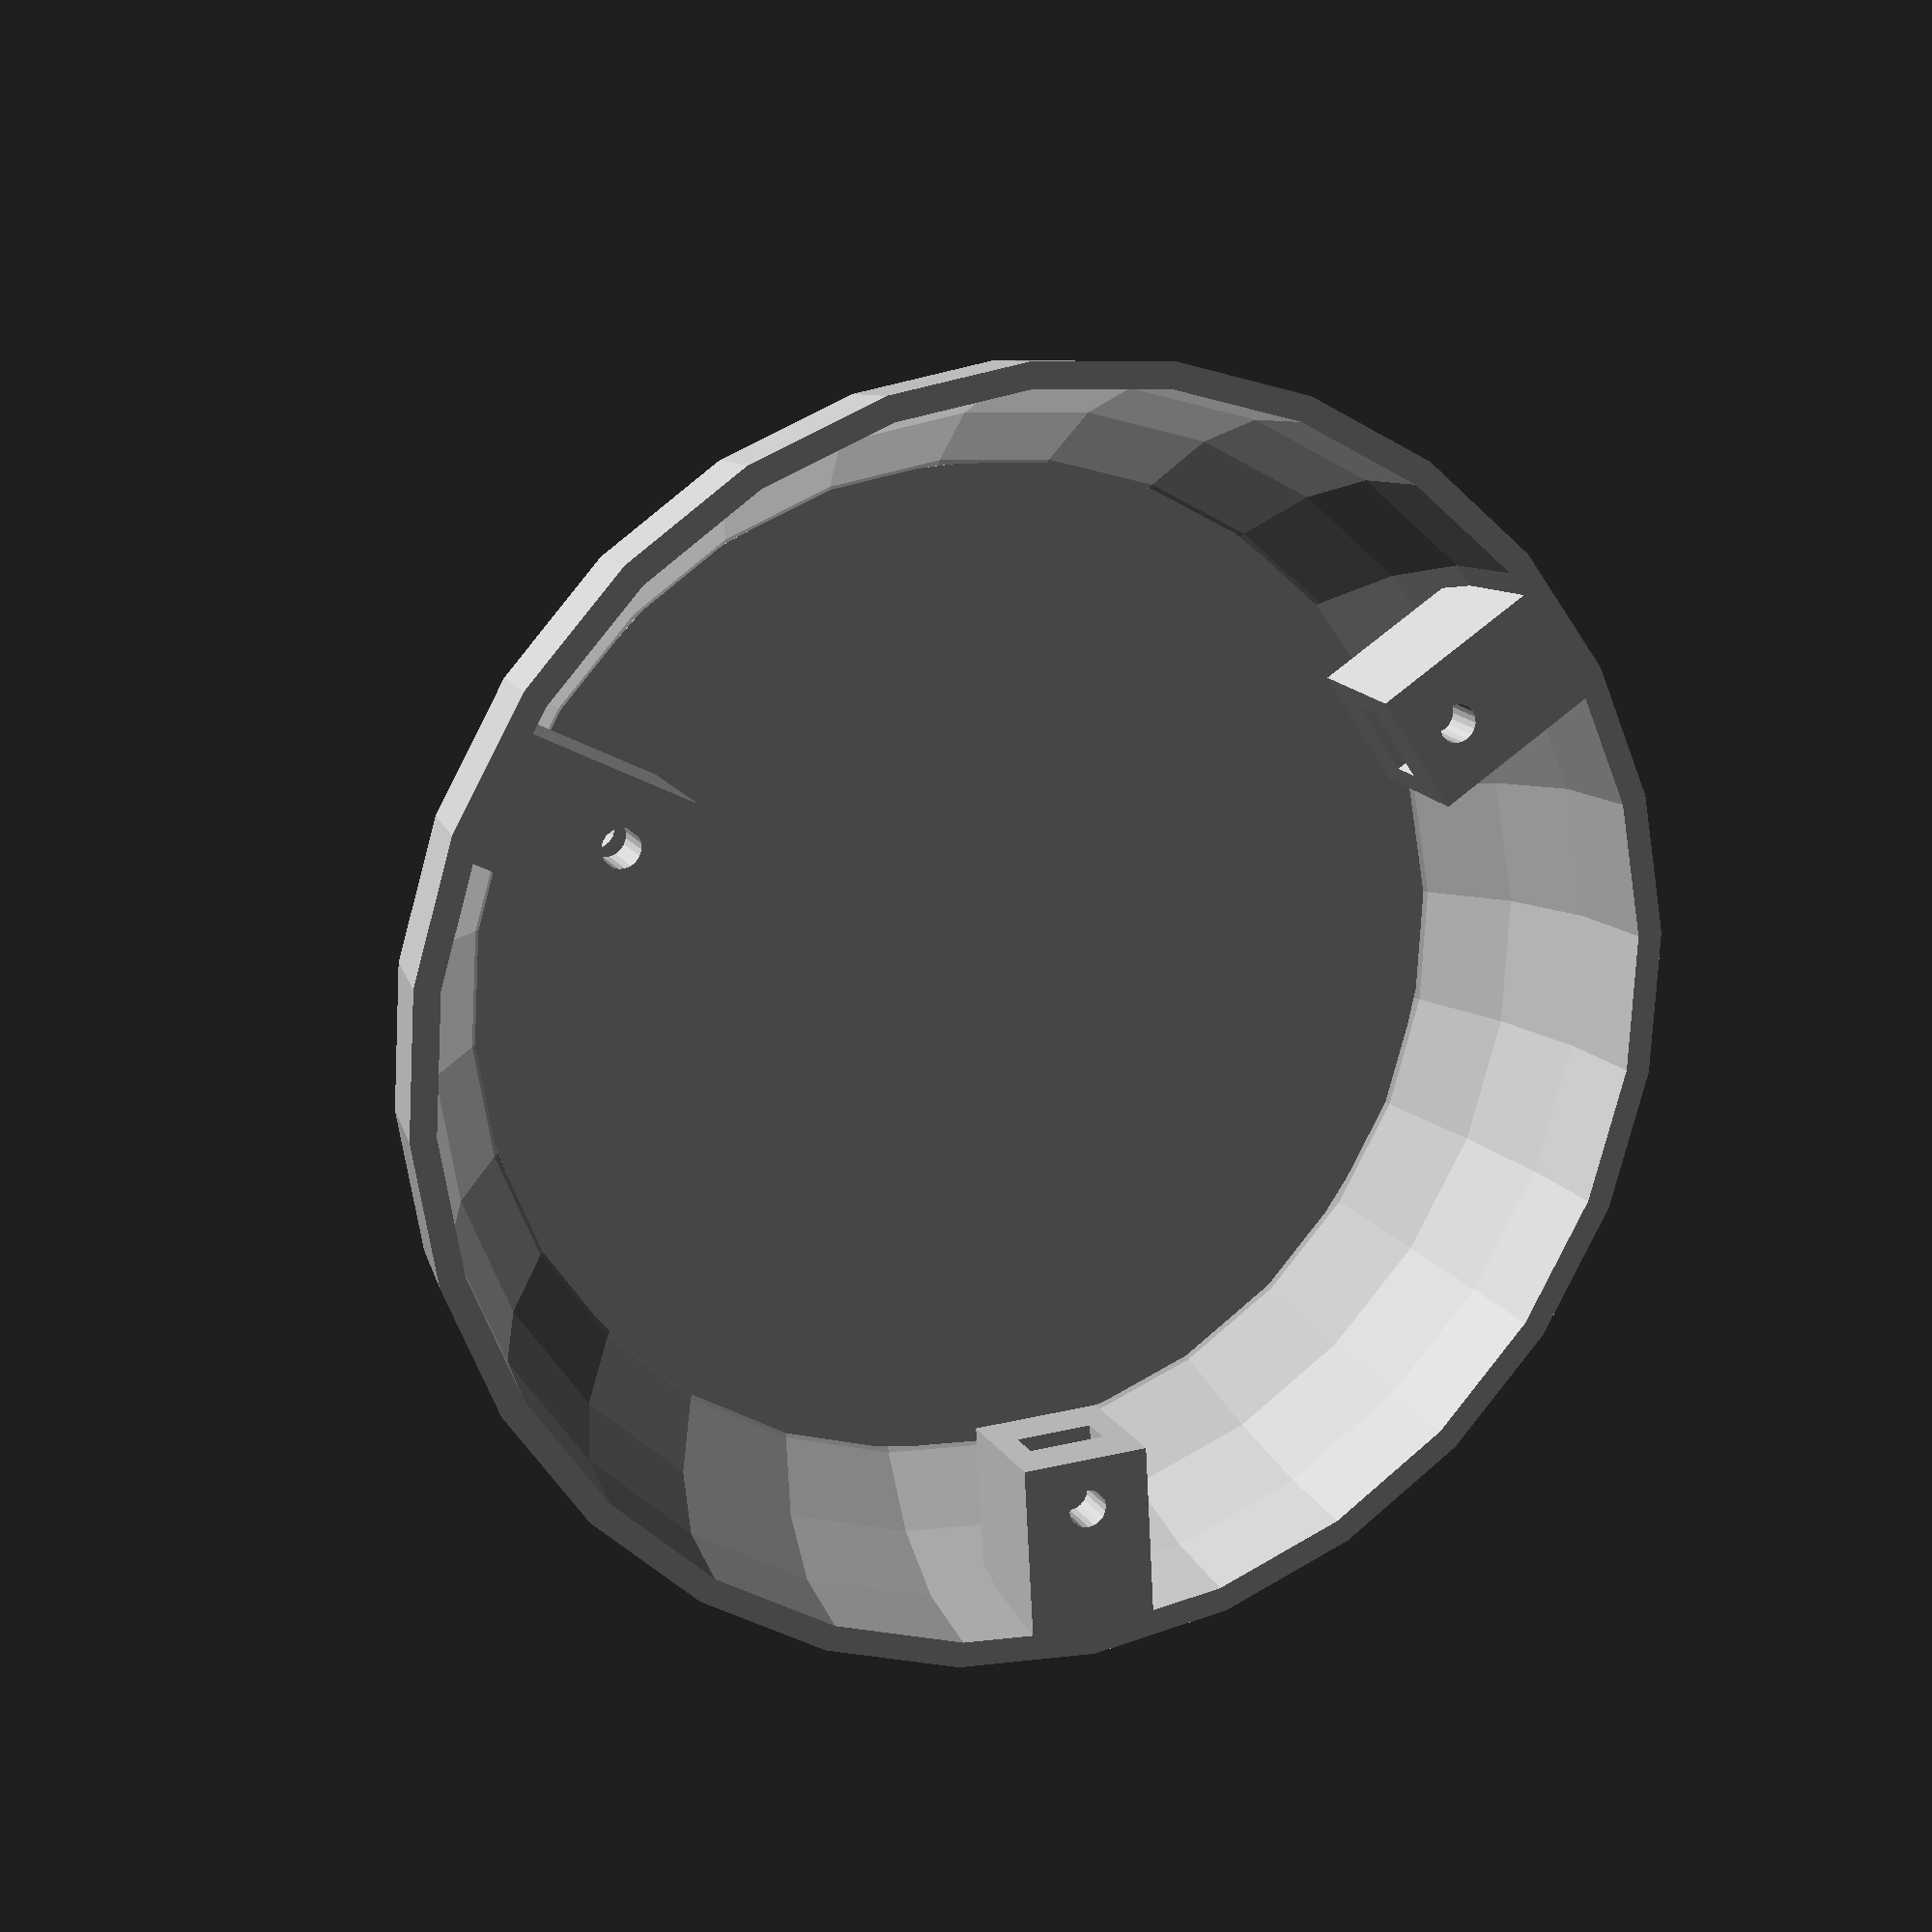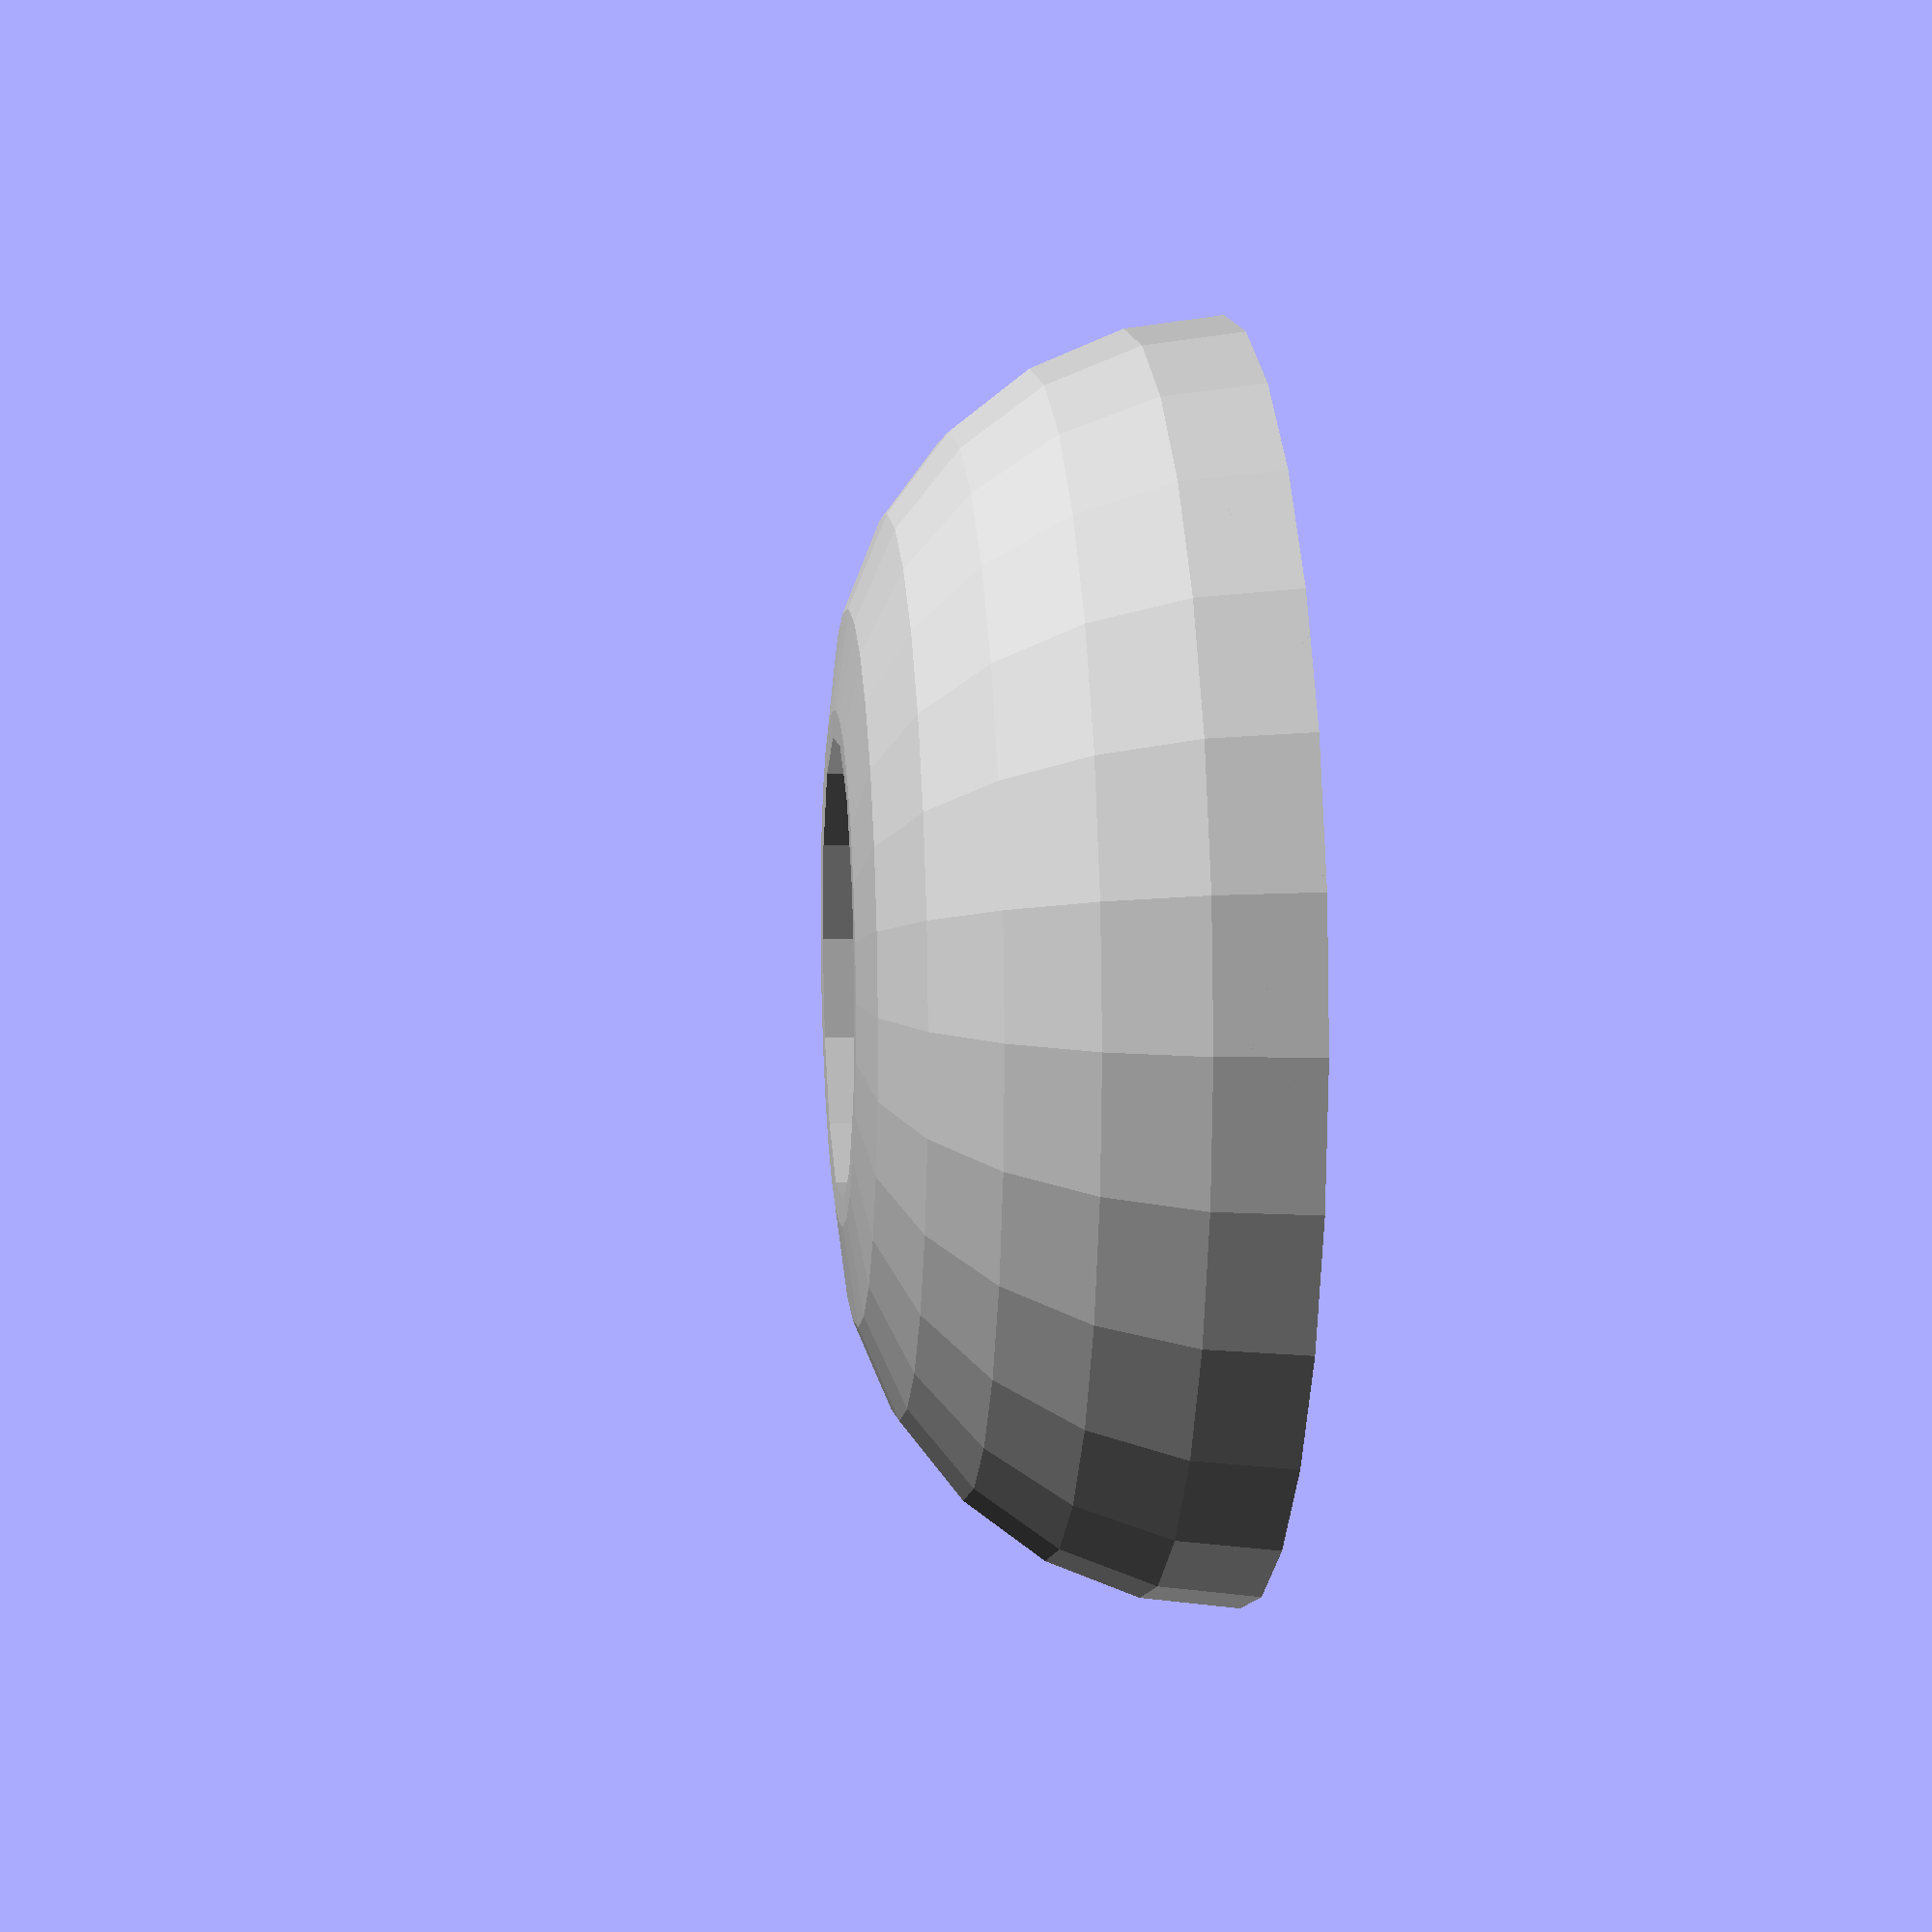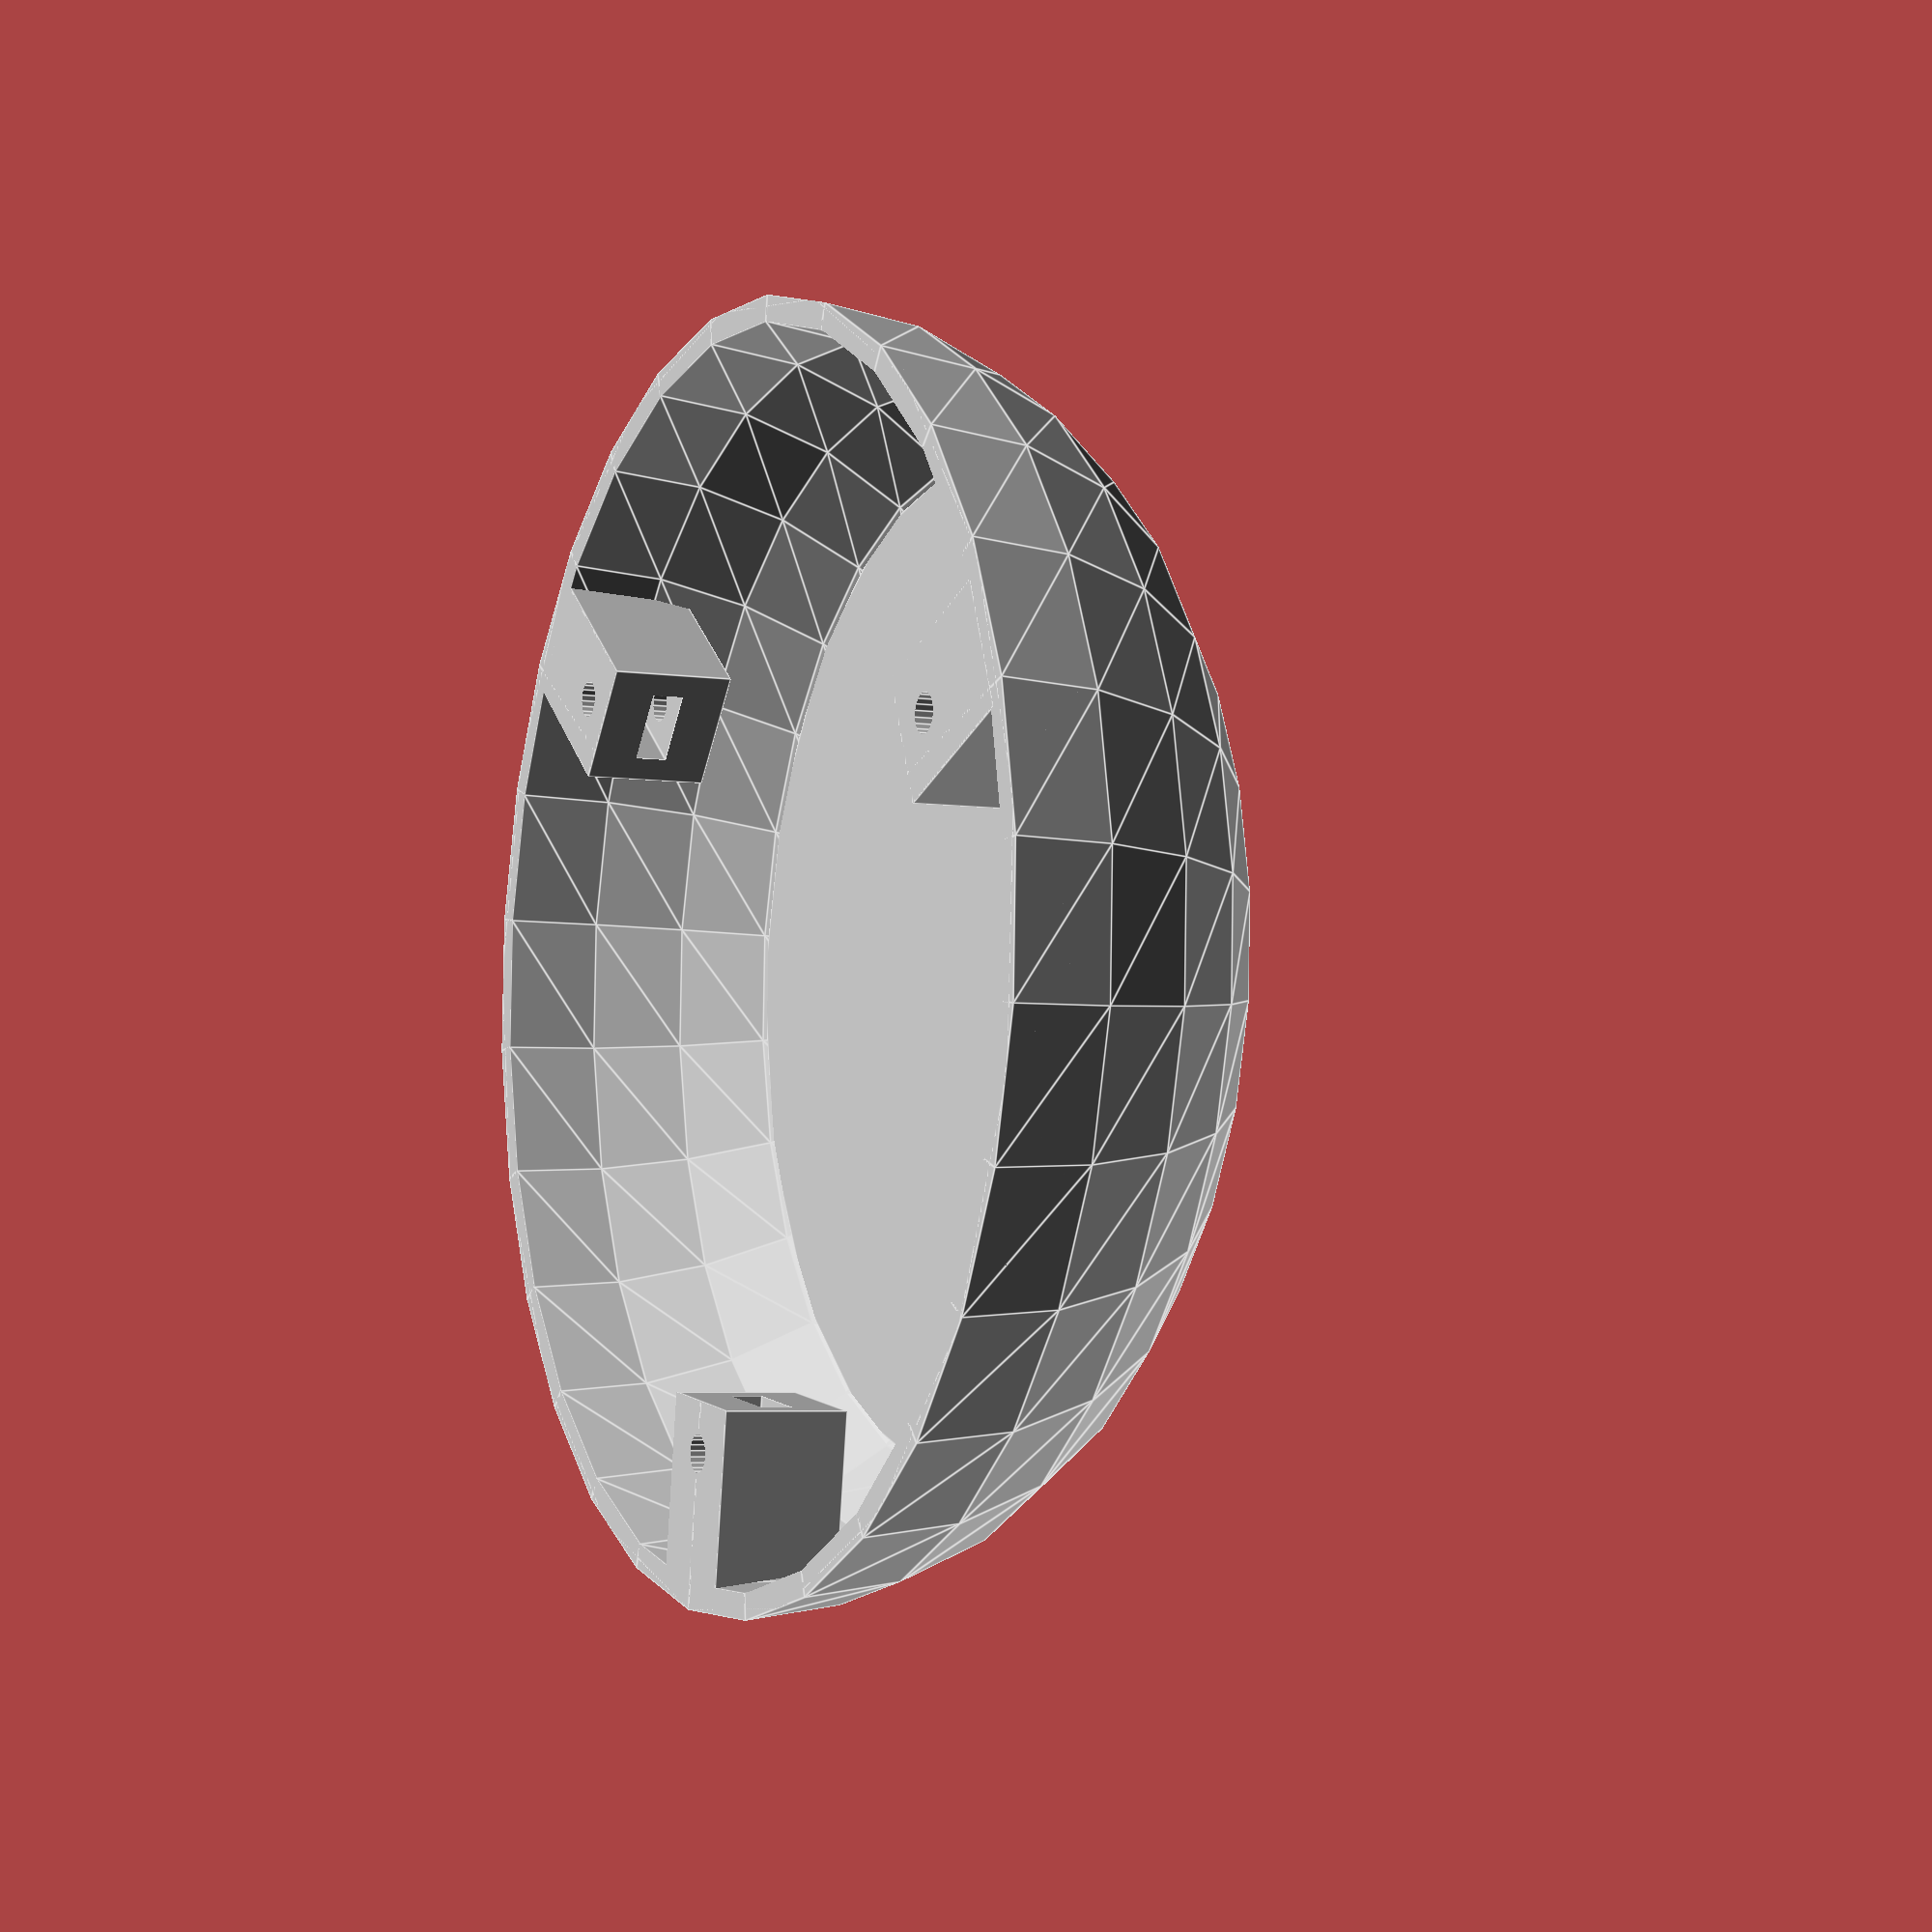
<openscad>
part="top"; // [all:All Assembled,top:Top of Head (Supported),antenna:Antenna,mouth:Bottom Section (Mouth),opener:Bottle Opener,eyeballs:Eyeballs (Cut Vertically)]
bottle_opener=1;
mouth_size_angle=100;
mouth_angle=0;
opener_angle=0;
eyebrow_angle=27;
eyebrow_thickness=2.5;
teeth_h=5;
eye_rotation=[8,20];
eyeball_clearance=2;
eyeball_dia=45;
eyeball_drop=0;
eyeball_border_depth=6;
eyeball_peg_dia=3;
eyeball_inset=11;
pupil_depth=6;
pupil_size=6;
fnr=$preview?0.35:1;
$frame=$t<0.5?($t)*10:((1-$t)*10);

white="LemonChiffon";
if(part=="clamp")
{
  rotate([0,-90]) clamp(ramp=3,size=10,thick=4,deep=10,xin=0.6,xtra=1);
}
if(part=="clamptest")
{
  difference() {
    cylinder(r=36,h=30,$fn=100);
    translate([0,0,-.01]) cylinder(r=34,h=30.02,$fn=100);
  }
  for(z=[0,26]) translate([0,0,z]) for(r=[0:90:270]) rotate([0,0,r+(z>0?45:0)]) translate([24,-5]) 
    if(z>0)
      clamp(ramp=3,thick=4);
    else
      clamp(0,xtra=1);
}
if(part=="top2")
{
    head_top();
}
if(part=="top"||part=="flat"||part=="all"||part=="top_mod"||part=="top3"||part=="top4")
  color("silver") rotate([0,0]) translate(part=="flat"?[65,-60,6.2]:[0,0]) translate([0,0,part=="all"?120+$frame*4:0])
  {
      *translate([0,0,-.01]) difference() {
        cylinder(d=96,h=6,$fn=fnr*120);
        translate([0,0,-.1]) cylinder(d=90,h=6.2,$fn=fnr*80);
      }
    if(part!="top_mod") difference() { union() {
     *translate([0,0,-6.2]) cylinder(d1=92,d2=100,h=6.21,$fn=fnr*80);
      head_top(mag=0);
      *antenna();
      }
      *translate([0,0,-6.21]) cylinder(d1=88,d2=96,h=6.23,$fn=fnr*80);
      difference() {
        translate([0,0,-.01]) head_top(clearance=2,mag=0,inset=0);
        translate([0,0,20.01]) cylinder(d=80,h=20,$fn=fnr*50);
      }
      *cylinder(d=50,h=40,$fn=fnr*50);
      if(part=="top3")
        translate([0,0,20]) cylinder(d=100,h=20,$fn=fnr*50);
      else if(part=="top4")
        translate([0,0,-.01]) cylinder(d=104,h=20,$fn=fnr*50);
    }
      z=0;
    if(part!="top4")
    intersection() {
      head_top();
      cylinder(d=100,h=30,$fn=fnr*50);
      for(r=[0:120:270]) rotate([0,0,r+(z==40||z==110?45:0)]) translate([34,-5]) {
        if(part!="top_mod")
          clamp(deep=14);
        if(part=="top_mod")
        difference() {
        translate([-2,-2,0]) cube([24,14,30]);
          //translate([5,5,-1]) cylinder(d=3,h=30,$fn=20);
        }
      }
    }
    *if(part!="top_mod")
      antenna();
  }
if(part=="opener") rotate([-90,0]) bottle_opener(cutout=2);
if(part=="antenna")
{
  translate([0,0,-22]) antenna();
  linear_extrude(86) difference() { circle(d=51.6); circle(d=50); }
}
if(part=="front"||part=="flat"||part=="bottle")
{
  //rotate(part=="bottle"?[180,0]:[])
  intersection(){
    rotate([-90,0]) head(0);
    translate([-80,-5,0]) cube([160,160,80]);
    if(part=="bottle")
      translate([0,25,30]) rotate([mouth_angle+opener_angle,0]) cylinder(d=29.5,h=30,$fn=fnr*50);
  }
}
if(part=="head1"||part=="head2"||part=="head") {
  //%translate([0,-0]) goggles(pos=1,cutout=1);
  //%translate([0,-50,100]) rotate([180,0])  eyebrows();
  rotate([part=="head2"?180:0,0]) intersection() { union() {
    difference() {
      head(eyes=0,top=0,mouth=0,mid=1);
      translate([-20,-55,65]) cube([40,20,35]);
      translate([0,0,60]) rotate([90,0]) eyeballs(pegs=2);
      intersection() {
        *translate([-60,-60,50]) cube([120,60,65]);
        translate([0,0,60]) rotate([90,0])
      translate([-25,20,0]) goggles(color=1);
        difference() {
          translate([0,0,50]) cylinder(d=110,h=65,$fn=fnr*80);
          eye_groove(-1);
        }
      }
    }
    *translate([0,0]) difference() {
      eyes(color=1);
      eye_groove();
    }
    for(r=[30:120:270]) rotate([0,0,r]) translate([34,-5,110])
        clamp(deep=14);
  }
  if(part=="head2") translate([0,0,70]) cylinder(d=101,h=50,$fn=fnr*80);
  else if(part=="head1") translate([0,0,40]) cylinder(d=101,h=30,$fn=fnr*80);
  }
}
if(part=="goggles")
{
  difference() {
    goggles(cutout=1);
    //eyes(color=0,eyeballs=0,cutout=1);
    
  }
}
if(part=="eyebrows")
{
   eyebrows();
}
if(part=="mouth") {
  head(eyes=0,top=0,mouth=1,mid=0,hollow=2);
  *if(bottle_opener) bottle_opener(cutout=2);
}
if(part=="mouth3") {
  rotate([180,0]) intersection() {
    head(eyes=0,top=0,mouth=1,mid=0,hollow=0);
    translate([-60,-60,26]) cube([120,120,30]);
  }
}
if(part=="mouth2") {
  rotate([0,0,90]) rotate([-90,0]) rotate([0,0,-opener_angle]) intersection() {
    difference() {
      cylinder(d=100,h=39.8,$fn=fnr*120);
      rotate([0,0,(mouth_size_angle-180)/-2+mouth_angle]) teeth(color=color);
    }
    bottle_opener(cutout=3);
  }
}
if(part=="eyeballs") rotate([-90,0]) for(y=[0,50]) translate([0,0,y]) difference(){
    eyes(color=0,eyeballs=1,eyebrows=0,goggles=0,pupils=y>0?2:0,pegs=1,clearance=-eyeball_clearance);
    translate([-60,-40,50]) cube([120,60,60]);
}
if(part=="back"||part=="flat")
{
  translate([130,120]) rotate([180,0]) difference(){
    rotate([-90,0]) head(0);
    translate([-80,-5]) cube([160,160,80]);
  }
}
if(part=="all")
{ //(color=1,eyes=1,top=1,mouth=1,mid=1,hollow=1,bottle_opener=bottle_opener
  head(eyes=0,top=0,mid=0,mouth=1,hollow=2);
  translate([0,0,$frame*2]) {
    color("silver") difference() {
      head(eyes=0,top=0,mid=1,mouth=0);
            translate([0,0,60]) rotate([90,0]) eyeballs(pegs=2);
      intersection() {
        *translate([-60,-60,50]) cube([120,60,65]);
        translate([0,0,60]) rotate([90,0])
      translate([-25,20,0]) goggles();
        difference() {
          translate([0,0,50]) cylinder(d=110,h=65,$fn=fnr*80);
          eye_groove(-1);
        }
      }
    }
    translate([0,$frame*-10]) {
      translate([0,$frame*4,60]) rotate([90,0]) translate([-25,20,0]) {
        color("silver") goggles(cutout=1);
      }
      translate([0,$frame*5]) eyes(color=1,eyeballs=1,eyebrows=0,goggles=0,pupils=1,pegs=1);
    }
    translate([0,-50-$frame*8,100]) rotate([90,0]) eyebrows(pos=0);
  }
  color("silver") translate([0,0,122+($frame*8)]) {
    //head_top();
    antenna();
  }
  if(bottle_opener) translate([0,$frame*-5]) bottle_opener(cutout=2);
}
module clamp(ramp=0,size=10,thick=10,deep=10,xin=1,xtra=0,radius=0)
{
  nutw=6;
  nuth=2.6;
  intersection() {
    difference() {
      if(ramp==1||ramp==3)
        translate([0,0,-size]) cube([deep,size,thick+size]);
      else if(ramp>=2)
        cube([deep,size,thick*2]);
      else
        cube([deep,size,thick]);
      if(ramp==1||ramp==3)
      translate([10,-.01,-size]) rotate([0,-45,0]) mirror([1,0]) cube([size,size+.02,thick+size+.02]);
      if(ramp==2)
      translate([0,-.01,size]) rotate([0,40]) mirror([1,0]) cube([size,size+.02,thick+size+.02]);
      translate([nutw/2+xin,size/2,-size-.01]) {
        cylinder(d=3,h=size*3+2,$fn=20);
        if(ramp==3) cylinder(d=6,h=size,$fn=30);
      }
      if(ramp<3)
      translate([-.01,2,thick/2-nuth/2]) cube([nutw+xin+xtra,nutw,nuth]);
    }
    if(radius>0)
    union() {
      translate([0,0,-thick]) cube([deep,size,thick*2]);
      translate([-radius+deep,thick/2]) cylinder(r=radius,h=thick,$fn=fnr*100);
    }
  }
}
module eye_groove(clearance=0)
{
  translate([0,0,49.9]) cylinder(d=100,h=15.2,$fn=fnr*120);
  translate([0,0,65]) cylinder(d1=100,d2=90+clearance,h=5.01,$fn=fnr*100);
  translate([0,0,70]) cylinder(d=90+clearance,h=25.01,$fn=fnr*100);
  translate([0,0,95]) cylinder(d1=90+clearance,d2=100,h=5.01,$fn=fnr*100);
  translate([0,0,100]) cylinder(d=100,h=15.01,$fn=fnr*120);
}
module diffint(diff=1) {
  if(diff)
    difference() {
      children(0);
      for(i=[1:$children-1]) children(i);
    }
  else
    intersection() {
      children(0);
      for(i=[1:$children-1]) children(i);
    }
}
module head(color=1,eyes=1,top=1,mouth=1,mid=1,hollow=1,bottle_opener=bottle_opener) {
  if(top) translate([0,0,120]) color(color?"silver":false) head_top();
  difference() {
  union() {
    if(mid)
    color(color?"silver":false) translate([0,0,40]) cylinder(d=100,h=80,$fn=fnr*120);
    if(mouth) difference(mouth==1) {
      color(color?"silver":false) cylinder(d=100,h=39.8,$fn=fnr*120);
      if(bottle_opener)
        bottle_opener(cutout=1);
      rotate([0,0,(mouth_size_angle-180)/-2+mouth_angle]) 
      intersection() {
        union(){
      color(color?"silver":false) for(r=[0,mouth_size_angle]) rotate([0,0,r]) translate([-60,0,25]) rotate([0,90]) rotate([0,0]) cylinder(d=30,$fn=fnr*50,h=30);
          rotate([0,0,180]) rotate_extrude(angle=mouth_size_angle,$fn=fnr*80) {
            translate([0,10]) square([60,30]);
            translate([45,-.1]) square([20,10.2]);
          }
          color(color?"silver":false) for(r2=[0,mouth_size_angle]) rotate([0,0,r2]) translate([-47.5,0]) translate([0,-20,-.1]) mirror([1,0]) cube([35,40,25.2]);
        }
        teeth(color=color);
      }
    }
  }
    *color(color?"black":false) translate([0,0,60]) rotate([90,0]) translate([-25,20,40]) {
      for(x=[-5,55])
        translate([x,0,-.1]) cylinder(d=40,h=60.2,$fn=fnr*80);
      translate([-5,-20,0]) cube([60,40,100.2]);
    }
    if(hollow) difference() {
      translate([0,0,-.1]) cylinder(d=86,h=120.2,$fn=fnr*60);
      if(hollow==2&&bottle_opener)
      {
        bottle_opener(clearance=-1.22*2);
        translate([25.4*-1.25/2+.4,-30]) cube([25.4*1.25-.8,30,25]);
        mirrorx() translate([-25,-30]) cube([10,20,26]);
        *cylinder(d=90,h=1.22,$fn=100);
      }
    }
    *if(hollow) translate([0,0,114]) cylinder(d1=86,d2=96,h=6.2,$fn=fnr*60);
  }
  difference() {
    for(z=[0,29.8,40,60,70,110])
    {
      if((z>0||hollow!=1)&&(z<=30&&mouth||(z>=40&&z<110&&mid)))
      union() {
      rots=(z==0?[45:120:300]:(z<=40||z==110?[0:90:270]:[-10,90,190]));
      translate([0,0,z]) for(r=rots) rotate([0,0,r+(z<=40||z==110?45:0)]) translate([34,-5,z==70||(z>0&&z<=28)?5:0]) {
        mirror([0,0,z==70?1:0]) clamp(ramp=z==70||(z>0&&z<=28)?3:(z==80?2:0),thick=z==70||(z>0&&z<=28)?5:10);
        if(z==60)
          translate([0,0,-20]) difference() {
            cube([10,10,20]);
            translate([4,5,-.01])
              cylinder(d=3,h=50,$fn=20);
          }
      }
    }
    }
    if(hollow==2&&bottle_opener)
        bottle_opener(clearance=-1.22*2);

  }
  if(eyes)
  difference() {
    eyes(color, clearance=eyeball_clearance);
    translate([0,0,49]) cylinder(d=80,h=60,$fn=fnr*60);
  }
}
module bottle_opener(cutout=1,clearance=0)
{
  id=25.4*(1.125)+1-clearance;
  od=25.4*2+.4-clearance;
  odo=30+clearance;
  odh=cutout==1?40:16;
  intersection() {
    if(cutout!=1)
    translate([-30,-60,0]) cube([60,50,39.8]);
  difference() {
  rotate([0,0,-90+mouth_angle+opener_angle]) rotate([0,90]) translate([-23,0]) {
    difference() {
      if(!cutout)
        translate([0,0,50]) cylinder(d=od-.4,h=3,$fn=fnr*50);
    union() {
      *cylinder(d=id-.1,h=55,$fn=fnr*50);
      if(cutout==1)
        translate([-30,id/-2]) cube([30,id,40]);
      *if(cutout) translate([-30,od/-2,odo-.02]) cube([30,od,odh]);
      translate([0,0,odo]) {
        cylinder(d=od,h=odh,$fn=fnr*50);
        if(cutout==1) for(m=[-1,1]) translate([0,m*(id/2+(od/2-id/2)/2),0]) rotate([180,0]) {
          if(clearance==0)
          {
            translate([0,0,-30]) cylinder(d=3,h=60,$fn=20);
            translate([-3,m>0?-3:-3,3]) cube([6,6,3]);
          }
        }
      }
      difference() {
        //scale([.8,1.2,1])
        union() {
          if(cutout==1) cylinder(d=id,h=55,$fn=fnr*40);
          if(cutout==1) sphere(d=id,$fn=fnr*40);
          if(cutout==1) rotate([0,90,0]) translate([0,0,-17]) cylinder(d=id,h=45,$fn=fnr*40);
        }
        if(cutout==1) translate([20,0,42]) cylinder(d=28,h=10,$fn=fnr*40);
        if(cutout==1) translate([-22,0,42]) cylinder(d=28,h=10,$fn=fnr*40);
      }
    }
    if(cutout>1) {
      translate([2,0,54]) rotate([0,75,0]) cylinder(d1=id,d2=id,h=30,$fn=fnr*50);
      translate([10,-20,46]) cube([16,40,10]);
      cylinder(d=id,h=55,$fn=fnr*40);
      if(cutout==2) for(m=[-1,1]) translate([0,m*(id/2+(od/2-id/2)/2),0]) rotate([180,0]) translate([0,0,-43]) {
        cylinder(d=3,h=60,$fn=20);
        cylinder(d=7,h=4,$fn=fnr*30);
      }
    }
  }
  //%translate([3,0,50]) rotate([0,-110,0]) cylinder(d=30,h=8,$fn=50);
  if(cutout>1) {
    difference() {
    intersection() {
      translate([0,0,30]) cylinder(d=id,h=18,$fn=fnr*40);
      union() {
        translate([0,0,46]) mirror([0,0,1]) {
          translate([-25,0]) cylinder(d=40,h=4,$fn=fnr*40);
          translate([-25,0,4]) cylinder(d1=40,d2=22,h=12,$fn=fnr*40);
          translate([18,0,5]) cylinder(d=28,h=2,$fn=fnr*40);
          translate([18,0,7]) cylinder(d1=20,d2=16,h=9,$fn=fnr*40);
        }
      }
    }
      translate([5,-10,42]) rotate([0,-20]) rotate([0,0,90]) cube([20,10,10]);
  } 
  }
}
  if(cutout==2)
  rotate([0,0,(mouth_size_angle-180)/-2+mouth_angle]) teeth();
  }
}
}
module teeth(color=1) {
  rotate([0,0,180]) translate([0,0]) {
          color(color?"silver":false) rotate_extrude($fn=fnr*80)
            translate([47.5,-.1]) square([6,10.2]); 
          color(color?white:false) rotate_extrude($fn=fnr*80)
          translate([45,10]) {
            rotate([0,0,-2]) square([10,30]);
            //for(y=[10,18]) translate([1.5,y]) circle(r=2,$fn=fnr*20);
          }
          teeth_r=(mouth_size_angle+20)/(teeth_h-1);
          color(color?"black":false) for(r=[teeth_r/2-10:teeth_r:mouth_size_angle]) rotate([0,0,r]) translate([45,0,10]) rotate([0,2]) cylinder(r=1.2,h=30,$fn=fnr*10);
          color(color?"black":false) rotate_extrude($fn=fnr*80)
          translate([45,10]) for(y=[10,18]) translate([y/30,y]) circle(r=1.2,$fn=fnr*10);
        }
}
module goggles(pos=0,cutout=0,clearance=0)
{
  translate(pos?[0,0,60]:[0,0]) rotate(pos?[90,0]:[0,0]) translate(pos?[-25,20,0]:[0,0])
  difference() {
    union() {
      hull()
      {
        for(y=[-10,14]) mirrorx(50) translate([-20,y]) sphere(d=20+clearance,$fn=fnr*30);
        mirrorx(50)
          translate([-5,0,50]) cylinder(d=50+clearance,h=16,$fn=fnr*50);
      }
      mirrorx(50)
        translate([-5,0,66]) rotate([0,0,90]) rotate_extrude($fn=fnr*50,angle=180) {
          translate([22.5,0]) circle(d=5,$fn=fnr*20);
        }
        for(y=[-22.5,22.5])
        translate([-5,y,66]) rotate([0,90]) rotate([0,0,90]) cylinder(d=5,h=60,$fn=fnr*20);
    }
    if(cutout) {
      translate([25,-20,0]) eyeballs(0,clearance=1);
      //hull()
      for(x=[-5,55])
        translate([x,0,46.6]) {
          cylinder(d=40,h=40,$fn=fnr*60);
          mirror([0,0,1]) translate([0,0,-.01]) cylinder(d1=40,d2=30,h=8,$fn=fnr*60);
        }
      translate([-5,-20,40]) cube([60,40,40]);
      translate([25,-80]) rotate([-90,0]) ///cylinder(d=100,h=50,$fn=fnr*80);
      eye_groove();
    }
  }
}
module eyes(color=1,pos=1,goggles=1,eyeballs=1,eyebrows=1,pupils=1,pegs=0,clearance=0) {
  translate(pos?[0,0,60]:[]) rotate(pos?[90,0]:[]) union() {
    if(goggles)
    translate(pos?[-25,20,0]:[]) difference() {
      color(color?"silver":false) goggles();
      
       color(color?"black":false) translate([0,0,45]) {
        hull() for(x=[-5,55])
          translate([x,0,-.1]) cylinder(d=40,h=30.2,$fn=fnr*80);
      }
    }
    if(eyeballs==1)
      eyeballs(color=color,pegs=pegs,clearance=clearance,pupils=pupils==2?2:1);
  }
    if(eyebrows)
    color(color?"black":false) mirrorx() translate([-24,-40,79-eyeball_drop]) intersection() {
      sphere(d=eyeball_dia+eyebrow_thickness*2,$fn=fnr*80);
      translate([-30,-41,30]) rotate([0,eyebrow_angle]) cube([60,30,9]);
    }
    if(goggles||eyebrows)
  color(color?"black":false) translate([-25,-47,60]) {
    cube([50,4,40]);
    rotate([90,0]) linear_extrude(eyeball_border_depth) hull() {
      translate([-4,20]) circle(d=40,$fn=fnr*60);
      translate([54,20]) circle(d=40,$fn=fnr*60);
    }
  }
  if(eyeballs&&pupils)
  color(color?"black":false) translate([0,0,60]) rotate([90,0]) translate([0,0,-eyeball_inset]) for(x=[-25,23]) translate([x,20,eyeball_dia-1]) rotate(eye_rotation) translate([0,-eyeball_drop,23.5]) cube(6,center=true);
}
module eyeballs(color=1,clearance=0,pegs=0,pupils=1) {
  translate([0,0,-eyeball_inset]) intersection()
    {
      translate([-50,-1-clearance/2]) cube([100,42+clearance,80]);
      for(x=[-24,24]) translate([x,20,50]) rotate(eye_rotation) difference() {
        color(color?white:false) translate([0,-eyeball_drop]) rotate(-eye_rotation) {
          sphere(d=eyeball_dia+clearance,$fn=fnr*80);
        }
        if(pegs==1)
          translate([0,-eyeball_drop]) rotate([-eye_rotation[0],0]) rotate([90,0]) cylinder(d=eyeball_peg_dia+.4,h=eyeball_dia+2,center=true,$fn=20);
        if(pupils==1)
        translate([0,-eyeball_drop,eyeball_dia/2+clearance/2-pupil_depth]) {
          translate([pupil_size/-2,pupil_size/-2]) cube([pupil_size,pupil_size,pupil_depth+2]);
          *rotate([0,0,45]) cylinder(d=8,h=2,$fn=4);
        }
      }
    }
    if(pegs==2) for(m=[0,1]) mirror([0,m])
      translate([0,m==1?-40:0,-eyeball_inset]) for(x=[-24,24]) translate([x,20,50]) rotate([90,0]) {
      cylinder(d=eyeball_peg_dia,h=40,$fn=fnr*20);
      translate([0,0,30]) cylinder(d=5.5,h=10.1,$fn=30);
    }
}
module eyebrows(pos=1)
{
  translate(pos?[0,0,-eyeball_inset+10]:[0,0]) rotate(pos?[-90,0]:[0,0]) intersection() {
    translate([-100,-40,-3]) cube([200,40,30]);
    translate([0,-100,-50]) rotate([-90,0]) 
  difference() {
    eyes(color=1,eyeballs=0,eyebrows=1,goggles=0,pupils=0);
    translate([-0,0,60]) rotate([90,0]) eyeballs(clearance=0.4);
  }
}
}
module head_top(mag=1,inset=1,clearance=0) {
  difference() {
  rotate_extrude(convexity=4,$fn=fnr*80) {
    intersection() {
      translate([0,0]) square([100,160]);
      union() {
        hull()
        {
          translate([20,0])  circle(r=30-clearance,$fn=fnr*70);
          translate([0,14]) circle(r=16-clearance,$fn=fnr*40);
        }
      }
    }
  }
  if(mag)
  translate([0,0,18.8-clearance]) cylinder(d=10.4+clearance*2,h=3.21+clearance,$fn=fnr*30);
  if(inset)
  translate([0,0,22-clearance]) cylinder(d=36+clearance*2,h=50+clearance,$fn=fnr*40);
}
  //antenna();
}
module antenna(mag=0) {
  difference() {
    rotate_extrude(convexity=4,$fn=fnr*60) {
      intersection() {
        translate([0,0]) square([100,160]);
        union() {
          translate([0,22]) square([18,8]);
          translate([10,30]) circle(d=16,$fn=fnr*50);
          translate([0,100]) circle(d=16,$fn=fnr*50);
          polygon([[0,30],[0,100],[3,100],[10,30]]);
        }
      }
    }
    if(mag) translate([0,0,21.9]) cylinder(d=10.4,h=3.21,$fn=fnr*30);
  }
}
module mirrorx(off=0) { translate([off/2,0]) for(m=[0,1]) mirror([m,0]) translate([off/-2,0]) children(); }
</openscad>
<views>
elev=344.6 azim=93.2 roll=158.6 proj=p view=wireframe
elev=170.7 azim=332.5 roll=95.4 proj=p view=solid
elev=5.1 azim=81.7 roll=244.6 proj=p view=edges
</views>
